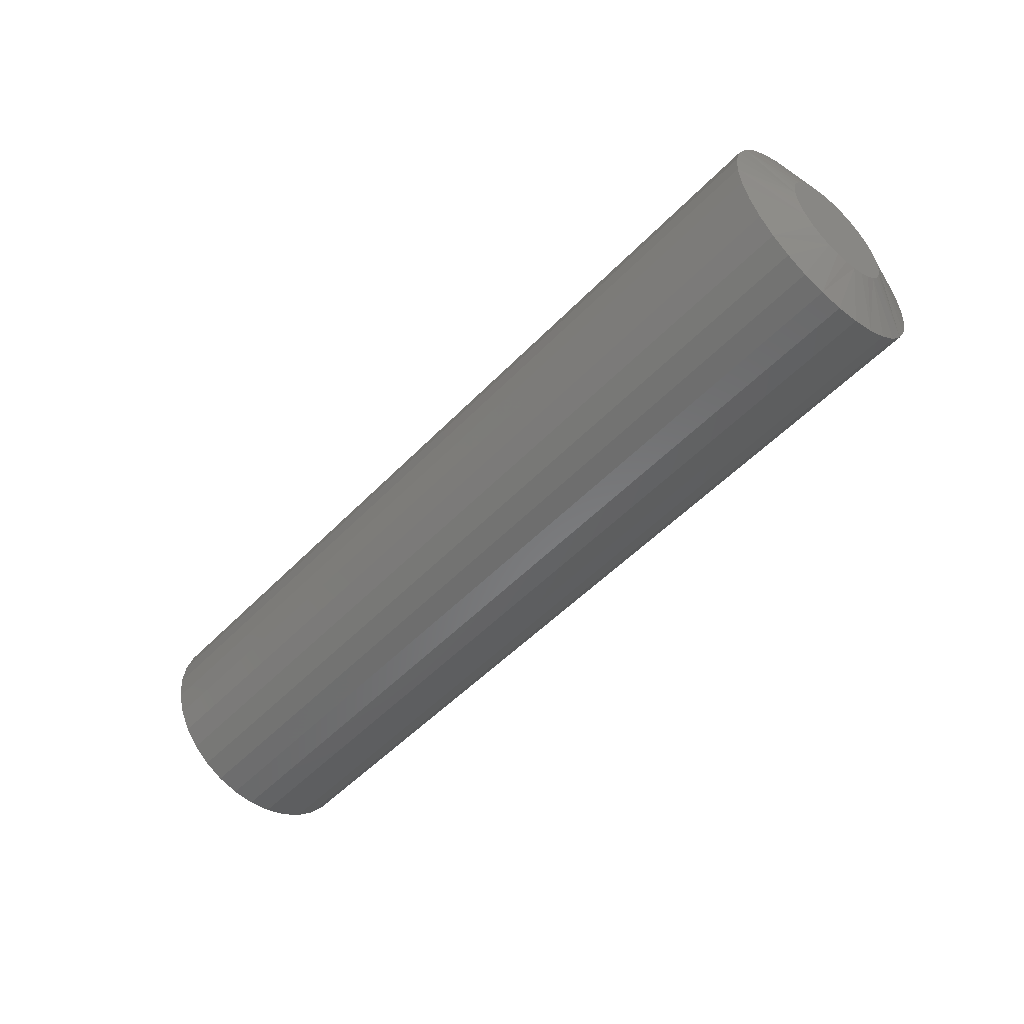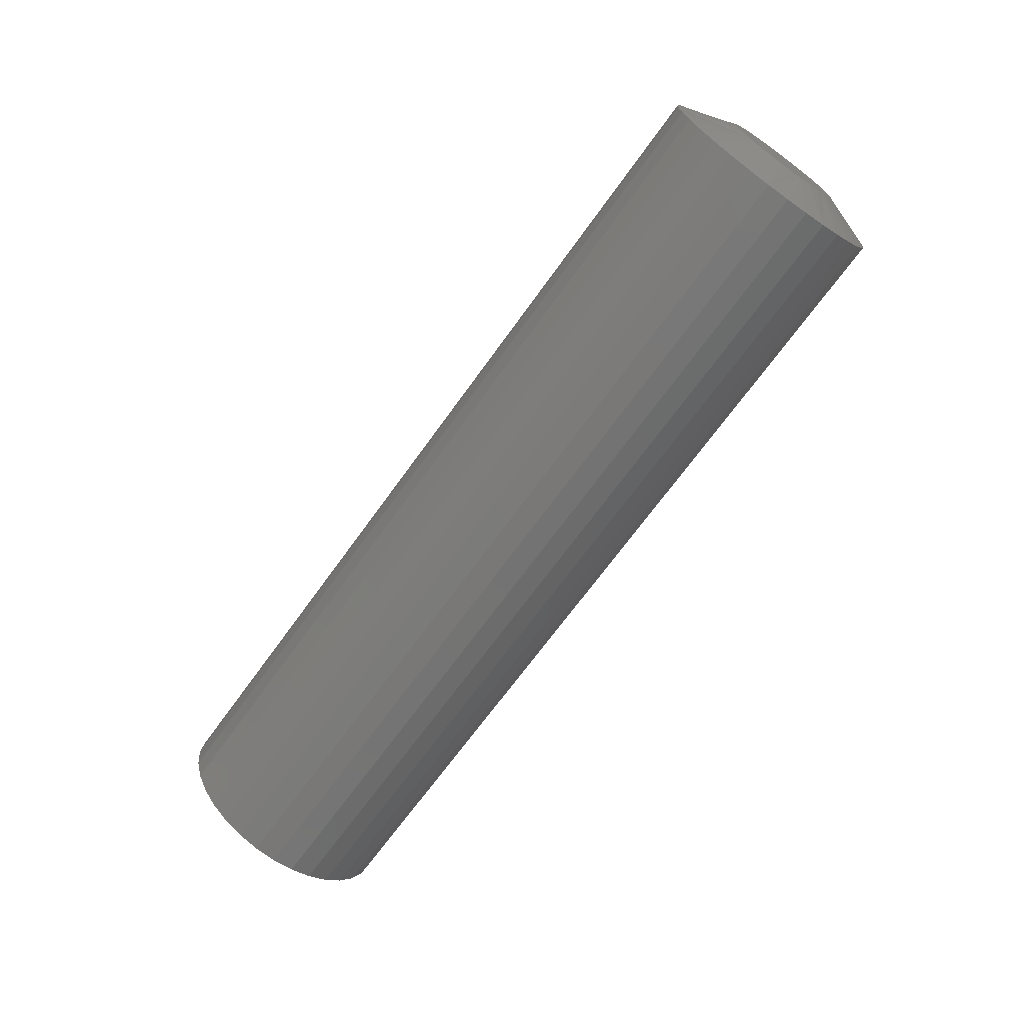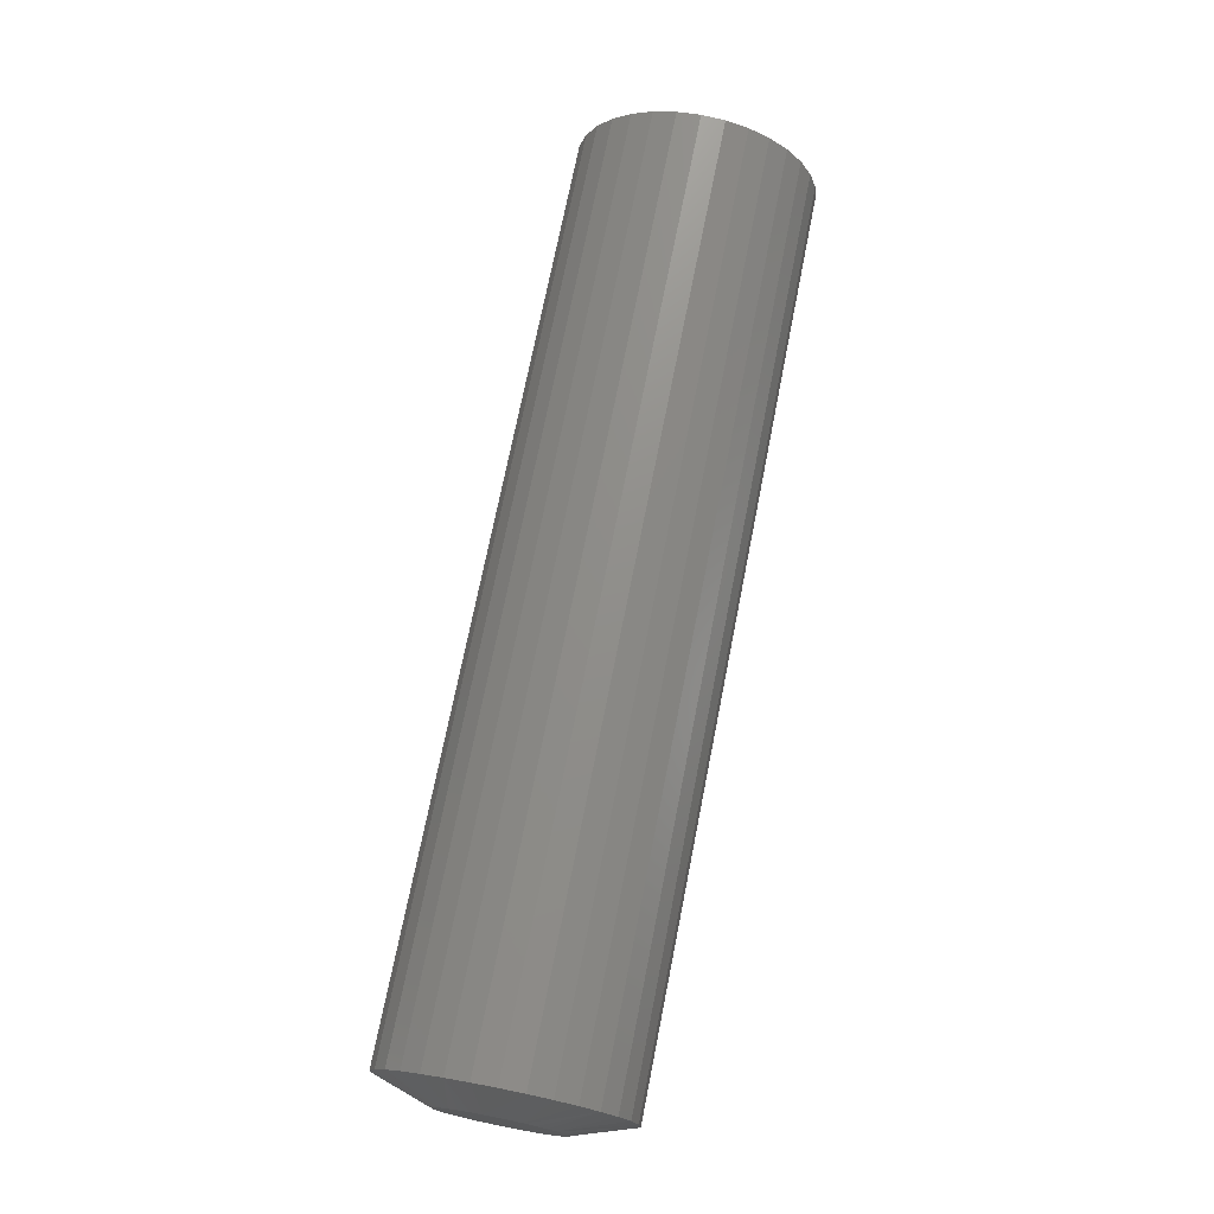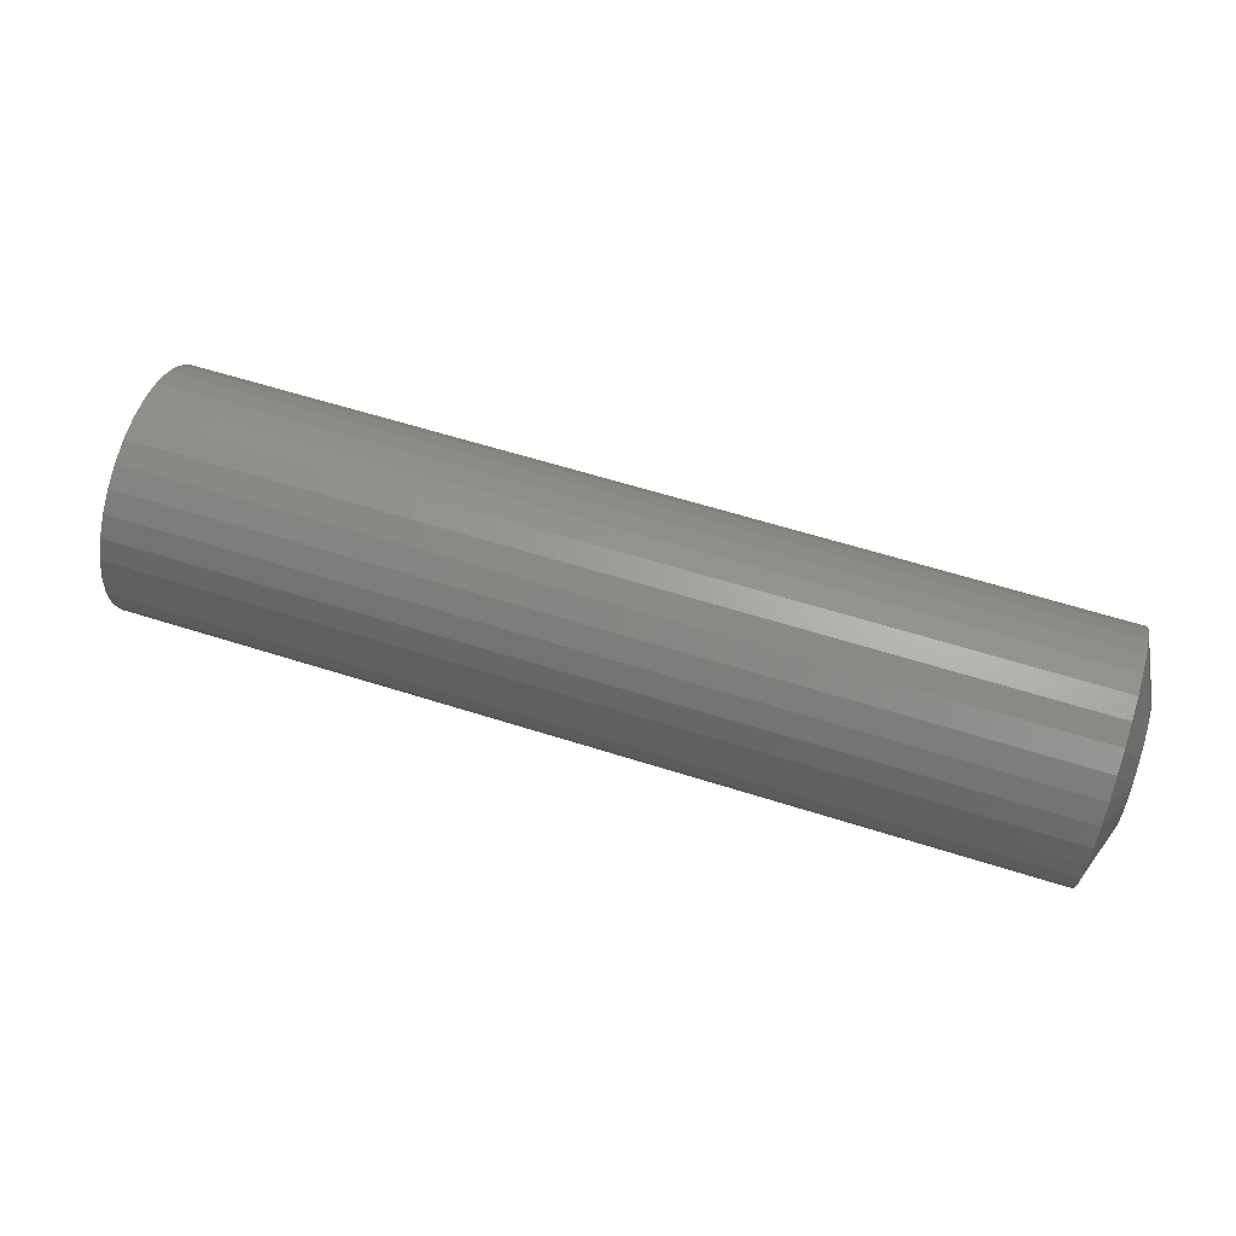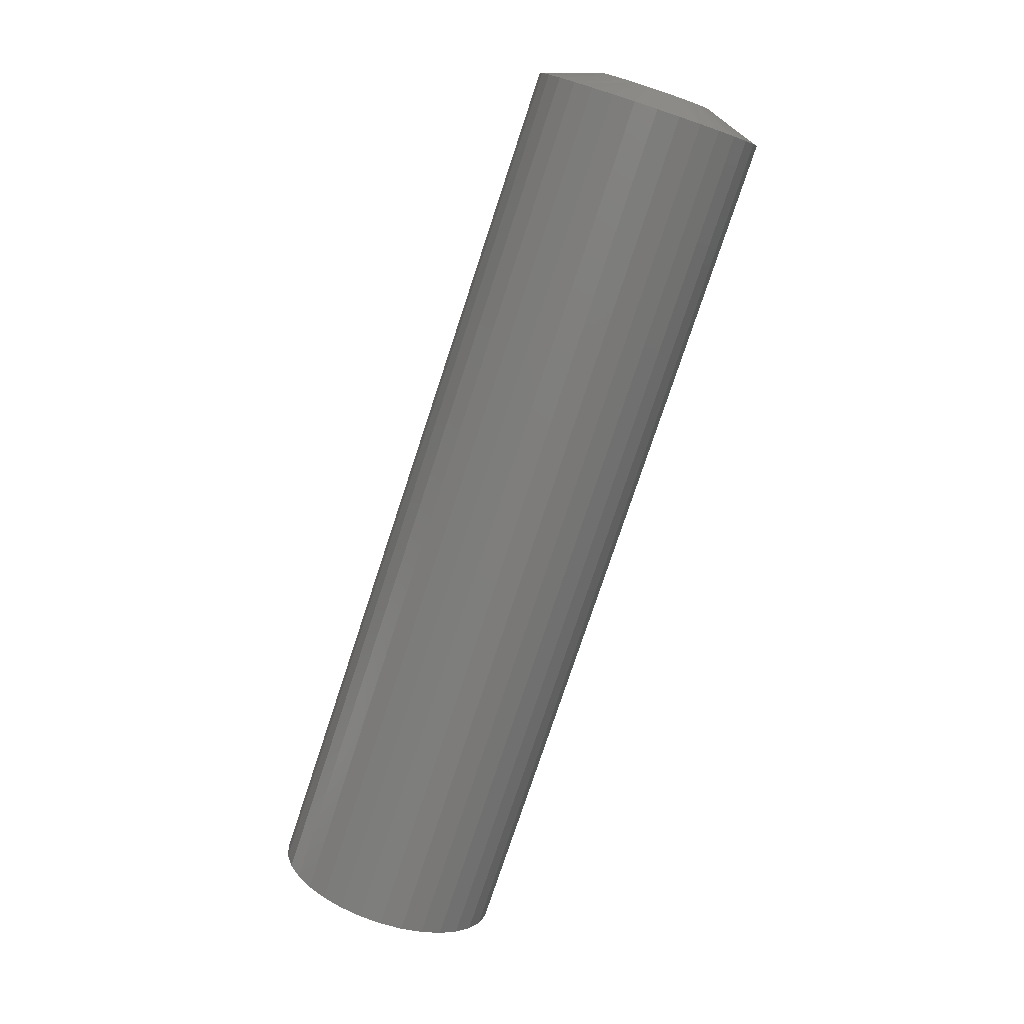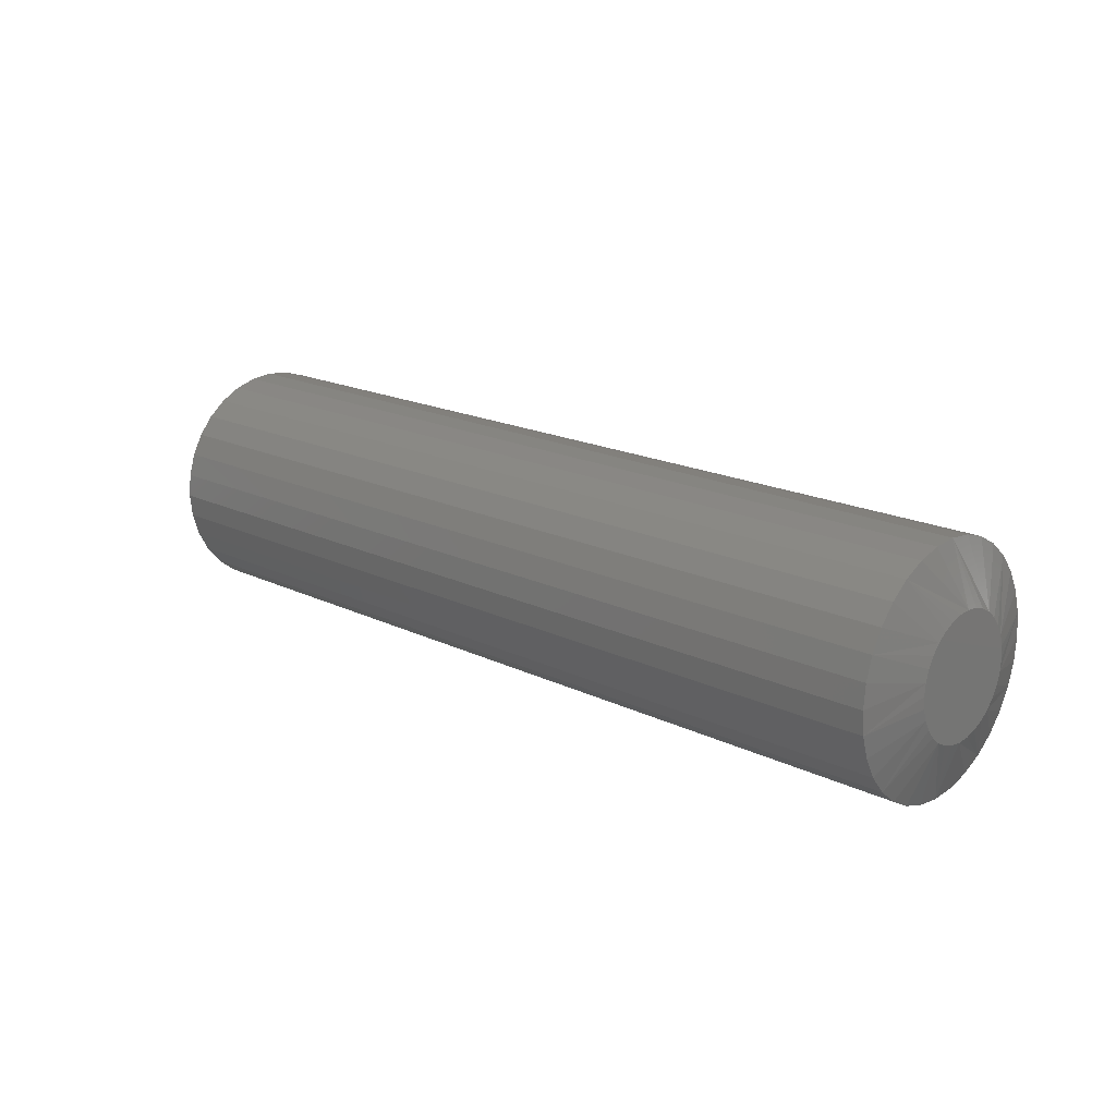
<metadata>
{"format":"stl","ext":"stl","renderer":"f3d","projection":"perspective","resolution":1024,"background":"white","views":[{"elev":-51.4,"azim":-132.0,"up":"+Z"},{"elev":-68.7,"azim":-125.7,"up":"+Z"},{"elev":72.6,"azim":-78.8,"up":"+Z"},{"elev":61.3,"azim":-162.1,"up":"+Z"},{"elev":-77.5,"azim":-108.3,"up":"+Z"},{"elev":18.1,"azim":43.4,"up":"+Y"}]}
</metadata>
<code>
# stl→obj: 128 verts, 252 faces
v 0.01562 0.2842 0.1895
v 0.7344 0.2842 0.1895
v 0.01562 0.2824 0.171
v 0.7344 0.2824 0.171
v 0.01562 0.277 0.1532
v 0.7344 0.277 0.1532
v 0.01562 0.2682 0.1368
v 0.7344 0.2682 0.1368
v 0.01562 0.2565 0.1225
v 0.7344 0.2565 0.1225
v 0.01562 0.2421 0.1107
v 0.7344 0.2421 0.1107
v 0.01562 0.2257 0.1019
v 0.7344 0.2257 0.1019
v 0.01562 0.208 0.09656
v 0.7344 0.208 0.09656
v 0.01562 0.1895 0.09474
v 0.7344 0.1895 0.09474
v 0.01562 0.171 0.09656
v 0.7344 0.171 0.09656
v 0.01562 0.1532 0.1019
v 0.7344 0.1532 0.1019
v 0.01562 0.1368 0.1107
v 0.7344 0.1368 0.1107
v 0.01562 0.1225 0.1225
v 0.7344 0.1225 0.1225
v 0.01562 0.1107 0.1368
v 0.7344 0.1107 0.1368
v 0.01562 0.1019 0.1532
v 0.7344 0.1019 0.1532
v 0.01562 0.09656 0.171
v 0.7344 0.09656 0.171
v 0.01562 0.09474 0.1895
v 0.7344 0.09474 0.1895
v 0.01562 0.09656 0.208
v 0.7344 0.09656 0.208
v 0.01562 0.1019 0.2257
v 0.7344 0.1019 0.2257
v 0.01562 0.1107 0.2421
v 0.7344 0.1107 0.2421
v 0.01562 0.1225 0.2565
v 0.7344 0.1225 0.2565
v 0.01562 0.1368 0.2682
v 0.7344 0.1368 0.2682
v 0.01562 0.1532 0.277
v 0.7344 0.1532 0.277
v 0.01562 0.171 0.2824
v 0.7344 0.171 0.2824
v 0.01562 0.1895 0.2842
v 0.7344 0.1895 0.2842
v 0.01562 0.208 0.2824
v 0.7344 0.208 0.2824
v 0.01562 0.2257 0.277
v 0.7344 0.2257 0.277
v 0.01562 0.2421 0.2682
v 0.7344 0.2421 0.2682
v 0.01562 0.2565 0.2565
v 0.7344 0.2565 0.2565
v 0.01562 0.2682 0.2421
v 0.7344 0.2682 0.2421
v 0.01562 0.277 0.2257
v 0.7344 0.277 0.2257
v 0.01562 0.2824 0.208
v 0.7344 0.2824 0.208
v 0.75 0.1895 0.2373
v 0.75 0.1801 0.2364
v 0.75 0.1712 0.2337
v 0.75 0.1988 0.2364
v 0.75 0.2078 0.2337
v 0.75 0.1629 0.2293
v 0.75 0.2161 0.2293
v 0.75 0.1556 0.2233
v 0.75 0.2233 0.2233
v 0.75 0.1497 0.2161
v 0.75 0.2293 0.2161
v 0.75 0.1453 0.2078
v 0.75 0.2337 0.2078
v 0.75 0.1425 0.1988
v 0.75 0.2364 0.1988
v 0.75 0.2364 0.1801
v 0.75 0.1453 0.1712
v 0.75 0.2337 0.1712
v 0.75 0.1497 0.1629
v 0.75 0.2293 0.1629
v 0.75 0.1556 0.1556
v 0.75 0.2233 0.1556
v 0.75 0.1629 0.1497
v 0.75 0.2161 0.1497
v 0.75 0.1712 0.1453
v 0.75 0.2078 0.1453
v 0.75 0.1801 0.1425
v 0.75 0.1895 0.1416
v 0.75 0.1988 0.1425
v 0.75 0.2373 0.1895
v 0.75 0.1416 0.1895
v 0.75 0.1425 0.1801
v 0 0.1712 0.2337
v 0 0.1801 0.2364
v 0 0.1895 0.2373
v 0 0.1988 0.2364
v 0 0.2078 0.2337
v 0 0.1629 0.2293
v 0 0.2161 0.2293
v 0 0.1556 0.2233
v 0 0.2233 0.2233
v 0 0.1497 0.2161
v 0 0.2293 0.2161
v 0 0.1453 0.2078
v 0 0.2337 0.2078
v 0 0.1425 0.1988
v 0 0.2364 0.1988
v 0 0.2337 0.1712
v 0 0.1453 0.1712
v 0 0.2364 0.1801
v 0 0.1497 0.1629
v 0 0.2293 0.1629
v 0 0.1556 0.1556
v 0 0.2233 0.1556
v 0 0.1629 0.1497
v 0 0.2161 0.1497
v 0 0.1712 0.1453
v 0 0.2078 0.1453
v 0 0.1801 0.1425
v 0 0.1895 0.1416
v 0 0.1988 0.1425
v 0 0.1425 0.1801
v 0 0.1416 0.1895
v 0 0.2373 0.1895
f 1 2 3
f 3 2 4
f 3 4 5
f 5 4 6
f 5 6 7
f 7 6 8
f 7 8 9
f 9 8 10
f 9 10 11
f 11 10 12
f 11 12 13
f 13 12 14
f 13 14 15
f 15 14 16
f 15 16 17
f 17 16 18
f 17 18 19
f 19 18 20
f 19 20 21
f 21 20 22
f 21 22 23
f 23 22 24
f 23 24 25
f 25 24 26
f 25 26 27
f 27 26 28
f 27 28 29
f 29 28 30
f 29 30 31
f 31 30 32
f 31 32 33
f 33 32 34
f 33 34 35
f 35 34 36
f 35 36 37
f 37 36 38
f 37 38 39
f 39 38 40
f 39 40 41
f 41 40 42
f 41 42 43
f 43 42 44
f 43 44 45
f 45 44 46
f 45 46 47
f 47 46 48
f 47 48 49
f 49 48 50
f 49 50 51
f 51 50 52
f 51 52 53
f 53 52 54
f 53 54 55
f 55 54 56
f 55 56 57
f 57 56 58
f 57 58 59
f 59 58 60
f 59 60 61
f 61 60 62
f 61 62 63
f 63 62 64
f 63 64 1
f 1 64 2
f 65 66 67
f 68 65 67
f 68 67 69
f 69 67 70
f 69 70 71
f 71 70 72
f 71 72 73
f 73 72 74
f 73 74 75
f 75 74 76
f 75 76 77
f 77 76 78
f 77 78 79
f 80 81 82
f 82 81 83
f 82 83 84
f 84 83 85
f 84 85 86
f 86 85 87
f 86 87 88
f 88 87 89
f 88 89 90
f 90 89 91
f 90 91 92
f 90 92 93
f 79 78 94
f 94 78 95
f 94 95 80
f 80 95 96
f 80 96 81
f 24 22 85
f 26 24 85
f 85 28 26
f 83 28 85
f 81 28 83
f 28 81 96
f 18 16 91
f 20 18 91
f 91 22 20
f 89 22 91
f 87 22 89
f 87 85 22
f 12 10 90
f 14 12 90
f 90 16 14
f 93 16 90
f 92 16 93
f 92 91 16
f 6 4 84
f 8 6 84
f 84 10 8
f 86 10 84
f 88 10 86
f 88 90 10
f 2 94 80
f 2 80 82
f 2 82 84
f 2 84 4
f 95 34 32
f 95 32 30
f 95 30 28
f 95 28 96
f 56 54 73
f 58 56 73
f 73 60 58
f 75 60 73
f 77 60 75
f 60 77 79
f 50 48 68
f 52 50 68
f 68 54 52
f 69 54 68
f 71 54 69
f 71 73 54
f 44 42 67
f 46 44 67
f 67 48 46
f 66 48 67
f 65 48 66
f 65 68 48
f 38 36 74
f 40 38 74
f 74 42 40
f 72 42 74
f 70 42 72
f 70 67 42
f 34 95 78
f 34 78 76
f 34 76 74
f 34 74 36
f 94 2 64
f 94 64 62
f 94 62 60
f 94 60 79
f 97 98 99
f 97 99 100
f 101 97 100
f 102 97 101
f 103 102 101
f 104 102 103
f 105 104 103
f 106 104 105
f 107 106 105
f 108 106 107
f 109 108 107
f 110 108 109
f 111 110 109
f 112 113 114
f 115 113 112
f 116 115 112
f 117 115 116
f 118 117 116
f 119 117 118
f 120 119 118
f 121 119 120
f 122 121 120
f 123 121 122
f 124 123 122
f 125 124 122
f 113 126 114
f 114 126 127
f 114 127 128
f 128 127 110
f 128 110 111
f 117 21 23
f 117 23 25
f 25 27 117
f 117 27 115
f 115 27 113
f 126 113 27
f 123 15 17
f 123 17 19
f 19 21 123
f 123 21 121
f 121 21 119
f 21 117 119
f 122 9 11
f 122 11 13
f 13 15 122
f 122 15 125
f 125 15 124
f 15 123 124
f 116 3 5
f 116 5 7
f 7 9 116
f 116 9 118
f 118 9 120
f 9 122 120
f 1 3 116
f 1 116 112
f 1 112 114
f 1 114 128
f 127 126 27
f 127 27 29
f 127 29 31
f 127 31 33
f 105 53 55
f 105 55 57
f 57 59 105
f 105 59 107
f 107 59 109
f 111 109 59
f 100 47 49
f 100 49 51
f 51 53 100
f 100 53 101
f 101 53 103
f 53 105 103
f 97 41 43
f 97 43 45
f 45 47 97
f 97 47 98
f 98 47 99
f 47 100 99
f 106 35 37
f 106 37 39
f 39 41 106
f 106 41 104
f 104 41 102
f 41 97 102
f 33 35 106
f 33 106 108
f 33 108 110
f 33 110 127
f 128 111 59
f 128 59 61
f 128 61 63
f 128 63 1

</code>
